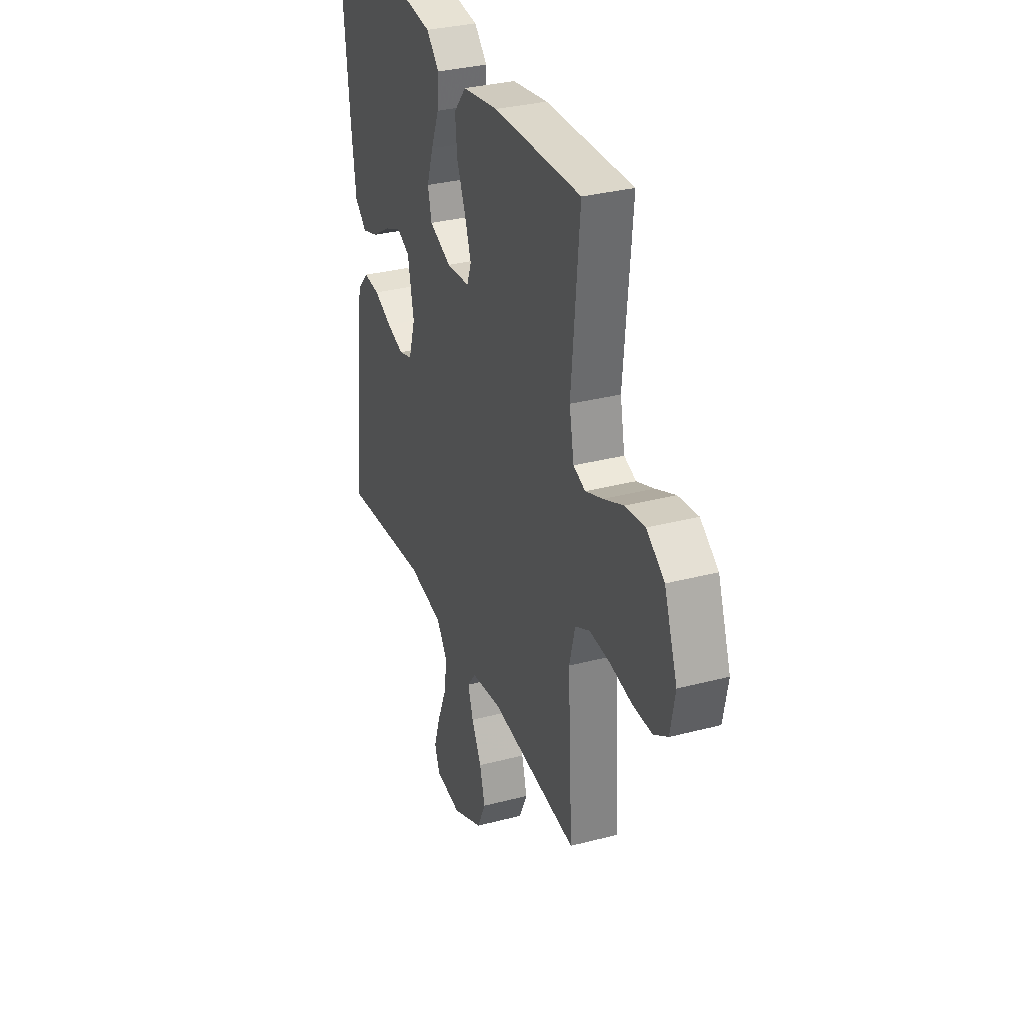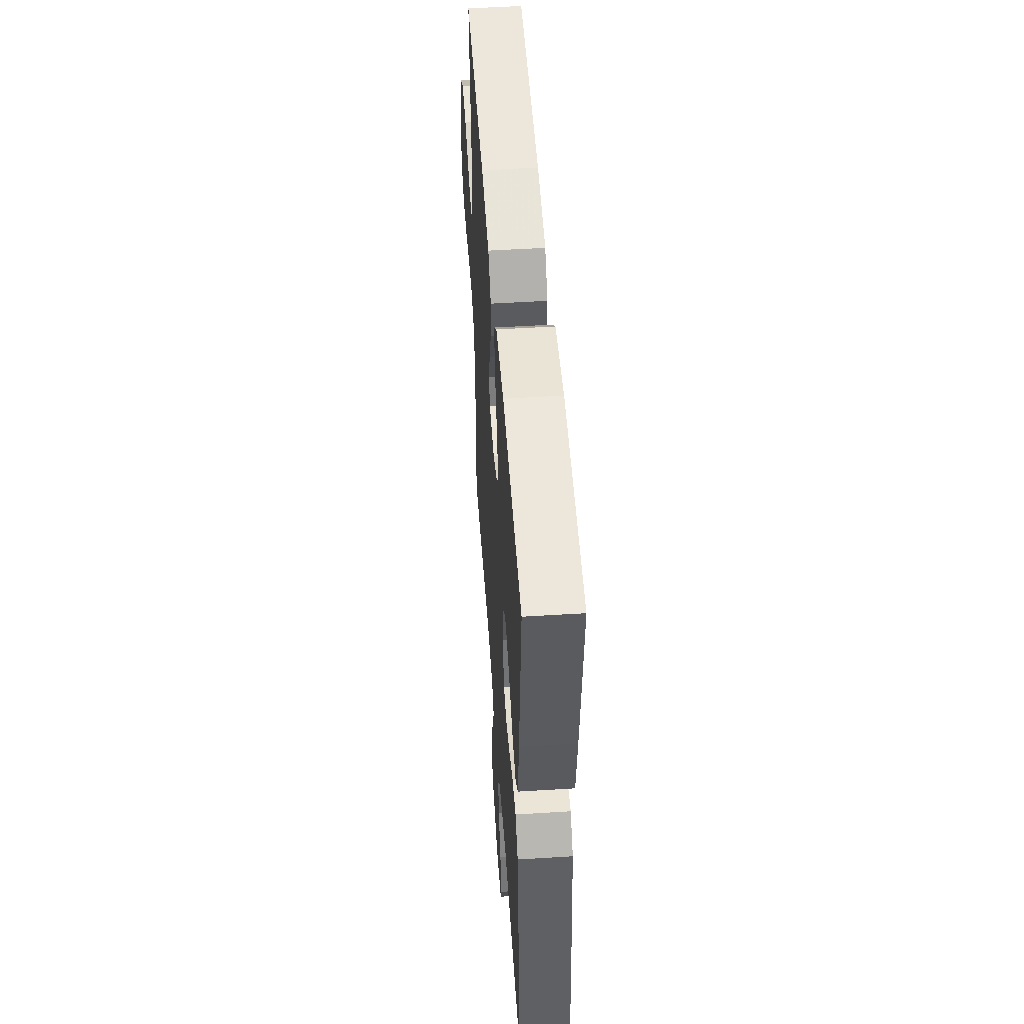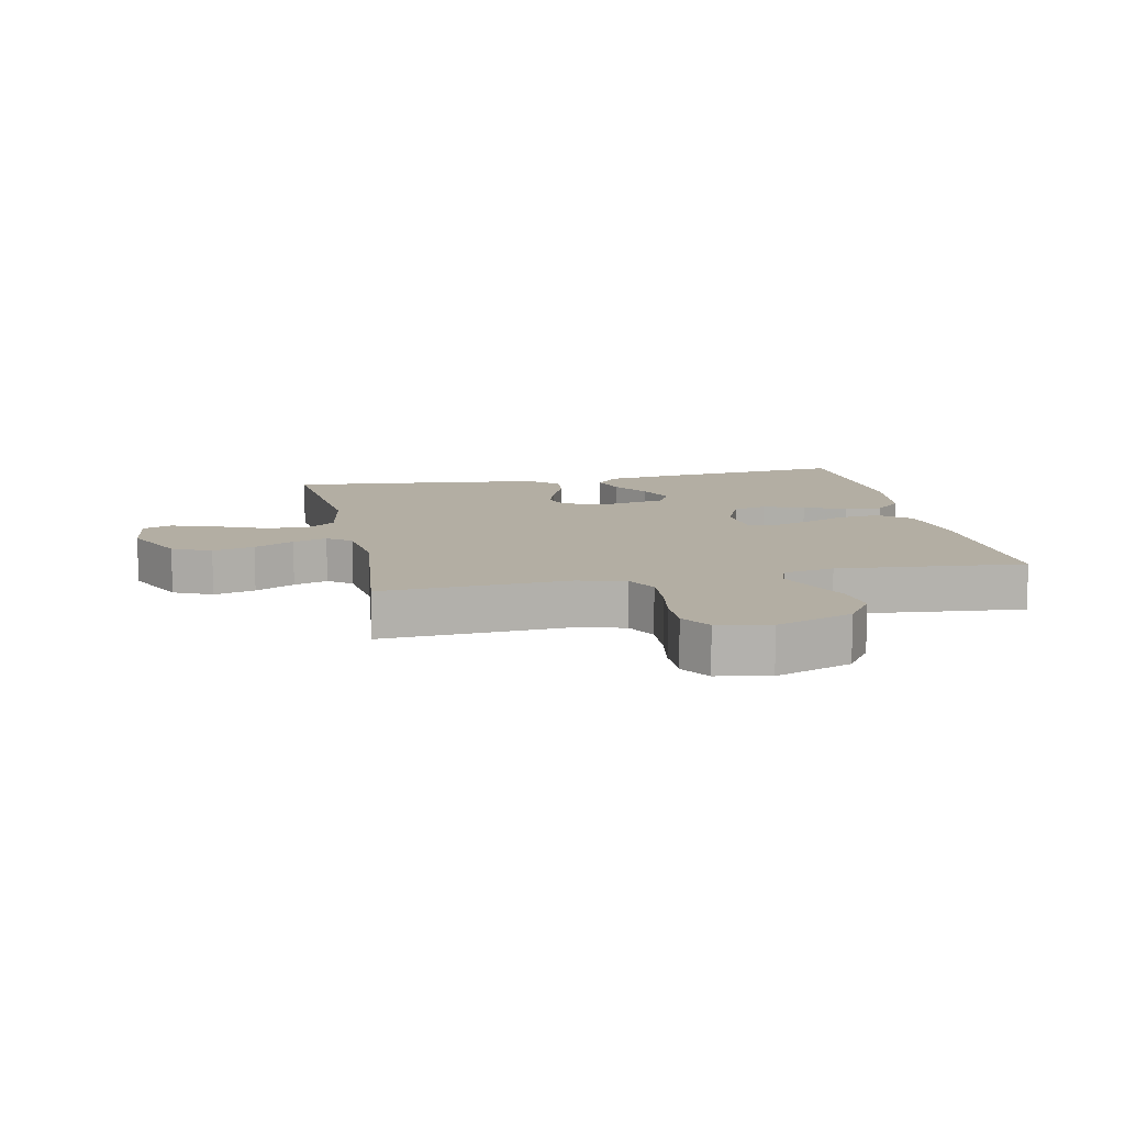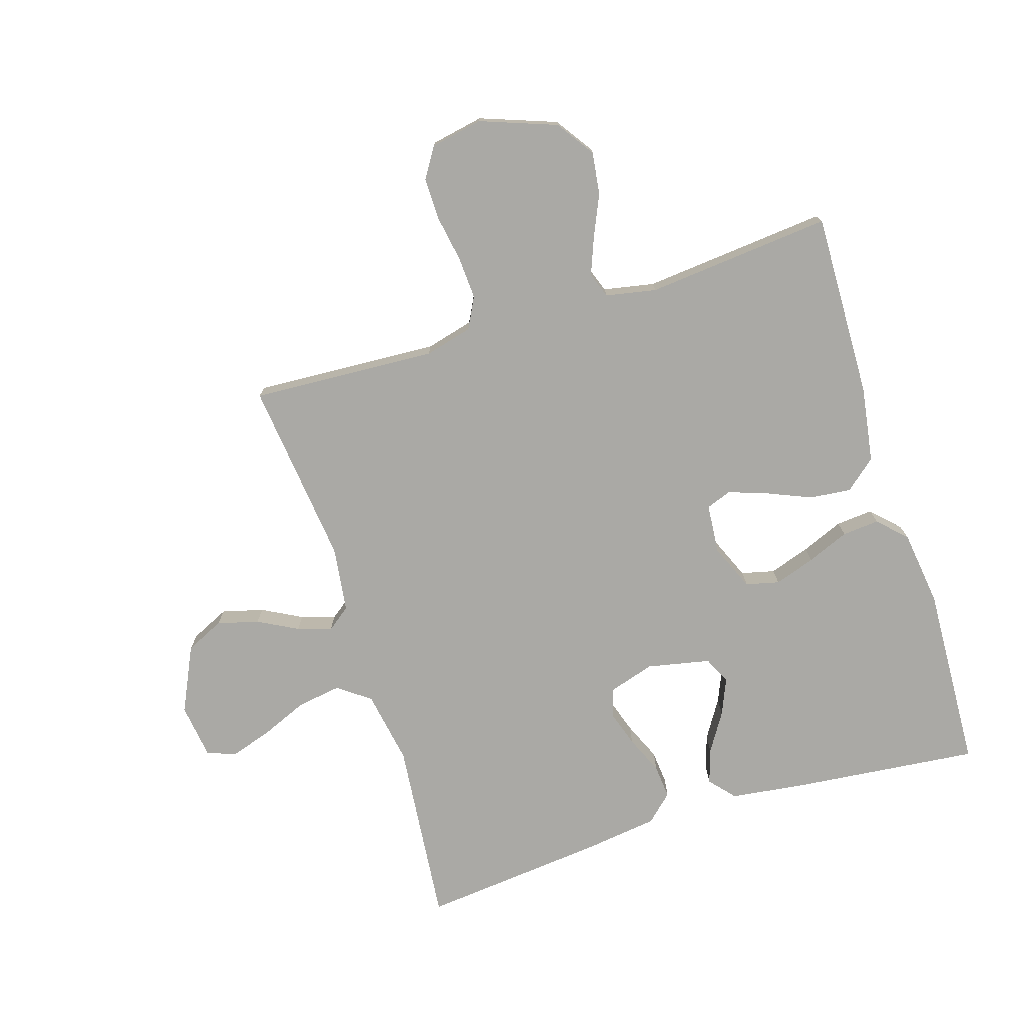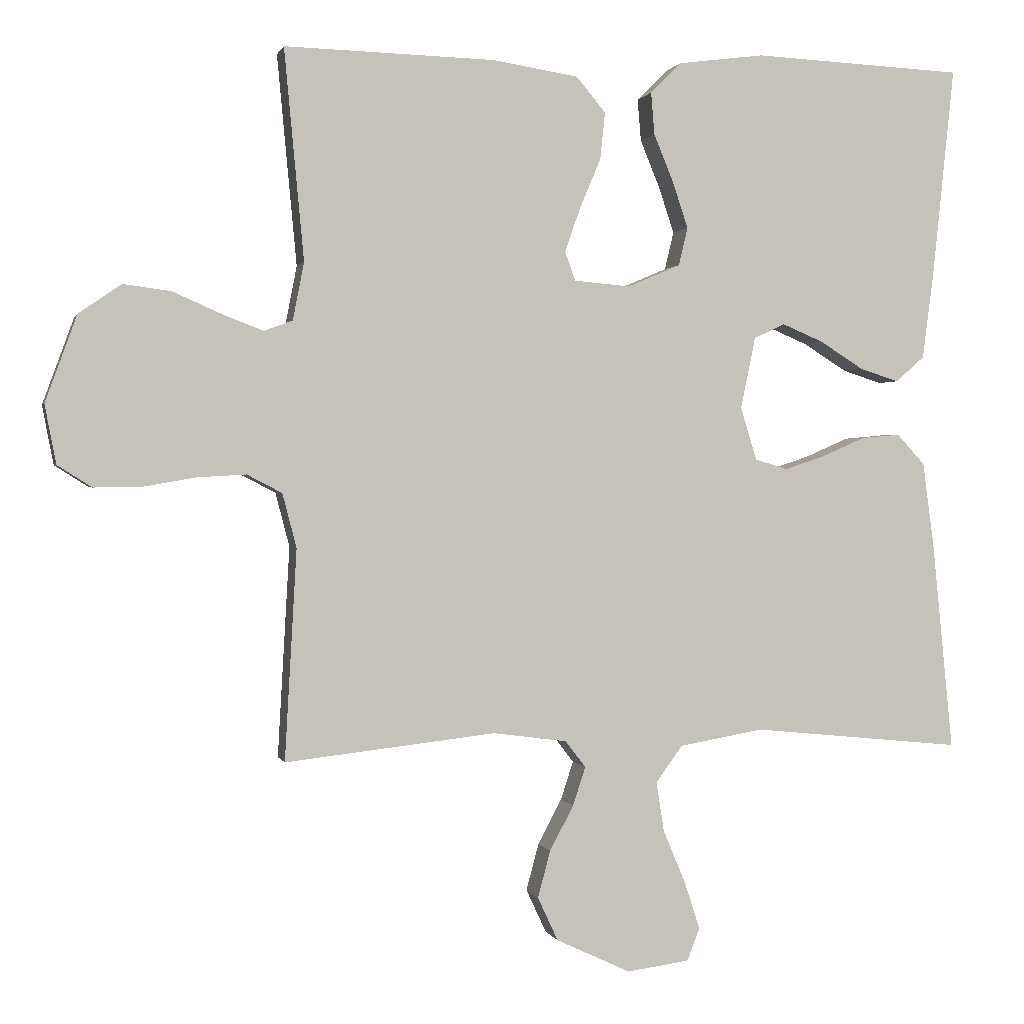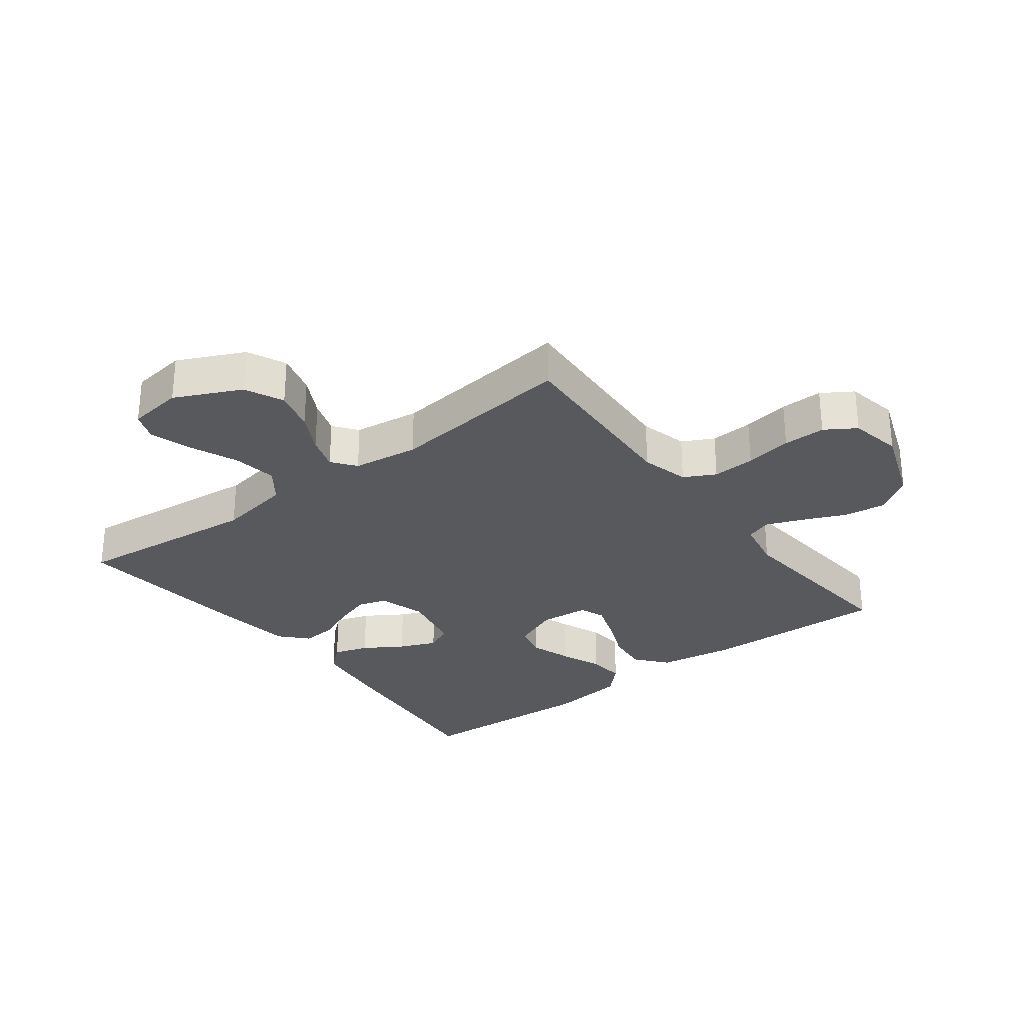
<metadata>
{"format":"obj","ext":"obj","renderer":"f3d","projection":"perspective","resolution":1024,"background":"white","views":[{"elev":32.2,"azim":-110.2,"up":"+Z"},{"elev":51.3,"azim":86.1,"up":"+Z"},{"elev":10.9,"azim":-101.8,"up":"+Y"},{"elev":-75.4,"azim":-72.6,"up":"+Y"},{"elev":0.8,"azim":-13.3,"up":"+Z"},{"elev":-29.2,"azim":-142.8,"up":"+Y"}]}
</metadata>
<code>
v -0.5 0.07 -0.5
v -0.483 0.07 -0.2
v -0.503 0.07 -0.123
v -0.553 0.07 -0.097
v -0.622 0.07 -0.101
v -0.697 0.07 -0.114
v -0.765 0.07 -0.115
v -0.814 0.07 -0.084
v -0.83 0.07 0
v -0.785 0.07 0.123
v -0.724 0.07 0.165
v -0.656 0.07 0.156
v -0.588 0.07 0.126
v -0.529 0.07 0.103
v -0.488 0.07 0.118
v -0.472 0.07 0.2
v -0.5 0.07 0.5
v -0.2 0.07 0.492
v -0.078 0.07 0.473
v -0.036 0.07 0.423
v -0.043 0.07 0.356
v -0.073 0.07 0.285
v -0.095 0.07 0.222
v -0.08 0.07 0.181
v 0 0.07 0.174
v 0.075 0.07 0.206
v 0.088 0.07 0.26
v 0.066 0.07 0.326
v 0.038 0.07 0.394
v 0.033 0.07 0.454
v 0.077 0.07 0.498
v 0.2 0.07 0.514
v 0.5 0.07 0.5
v 0.469 0.07 0.2
v 0.453 0.07 0.077
v 0.412 0.07 0.041
v 0.356 0.07 0.059
v 0.294 0.07 0.098
v 0.235 0.07 0.123
v 0.191 0.07 0.102
v 0.17 0.07 0
v 0.193 0.07 -0.075
v 0.239 0.07 -0.089
v 0.297 0.07 -0.07
v 0.359 0.07 -0.043
v 0.414 0.07 -0.038
v 0.454 0.07 -0.081
v 0.47 0.07 -0.2
v 0.5 0.07 -0.5
v 0.2 0.07 -0.47
v 0.08 0.07 -0.491
v 0.042 0.07 -0.543
v 0.053 0.07 -0.614
v 0.085 0.07 -0.69
v 0.107 0.07 -0.758
v 0.089 0.07 -0.804
v 0 0.07 -0.816
v -0.106 0.07 -0.766
v -0.135 0.07 -0.704
v -0.117 0.07 -0.637
v -0.083 0.07 -0.573
v -0.065 0.07 -0.518
v -0.094 0.07 -0.48
v -0.2 0.07 -0.466
v -0.5 0 -0.5
v -0.483 0 -0.2
v -0.503 0 -0.123
v -0.553 0 -0.097
v -0.622 0 -0.101
v -0.697 0 -0.114
v -0.765 0 -0.115
v -0.814 0 -0.084
v -0.83 0 0
v -0.785 0 0.123
v -0.724 0 0.165
v -0.656 0 0.156
v -0.588 0 0.126
v -0.529 0 0.103
v -0.488 0 0.118
v -0.472 0 0.2
v -0.5 0 0.5
v -0.2 0 0.492
v -0.078 0 0.473
v -0.036 0 0.423
v -0.043 0 0.356
v -0.073 0 0.285
v -0.095 0 0.222
v -0.08 0 0.181
v 0 0 0.174
v 0.075 0 0.206
v 0.088 0 0.26
v 0.066 0 0.326
v 0.038 0 0.394
v 0.033 0 0.454
v 0.077 0 0.498
v 0.2 0 0.514
v 0.5 0 0.5
v 0.469 0 0.2
v 0.453 0 0.077
v 0.412 0 0.041
v 0.356 0 0.059
v 0.294 0 0.098
v 0.235 0 0.123
v 0.191 0 0.102
v 0.17 0 0
v 0.193 0 -0.075
v 0.239 0 -0.089
v 0.297 0 -0.07
v 0.359 0 -0.043
v 0.414 0 -0.038
v 0.454 0 -0.081
v 0.47 0 -0.2
v 0.5 0 -0.5
v 0.2 0 -0.47
v 0.08 0 -0.491
v 0.042 0 -0.543
v 0.053 0 -0.614
v 0.085 0 -0.69
v 0.107 0 -0.758
v 0.089 0 -0.804
v 0 0 -0.816
v -0.106 0 -0.766
v -0.135 0 -0.704
v -0.117 0 -0.637
v -0.083 0 -0.573
v -0.065 0 -0.518
v -0.094 0 -0.48
v -0.2 0 -0.466
f 58 59 60 61
f 58 61 62
f 57 58 62
f 56 57 62
f 53 54 55 56
f 53 56 62
f 52 53 62 63
f 47 48 49 50
f 47 50 51
f 44 45 46 47
f 43 44 47 51
f 42 43 51 52
f 35 36 37 38
f 35 38 39
f 34 35 39
f 33 34 39
f 32 33 39 40
f 28 29 30 31
f 27 28 31 32
f 26 27 32 40
f 19 20 21 22
f 19 22 23
f 16 17 18 19
f 15 16 19 23
f 14 15 23 24
f 10 11 12 13
f 10 13 14
f 9 10 14
f 5 6 7 8
f 4 5 8 9
f 64 1 2
f 63 64 2 3
f 41 42 52 63
f 25 26 40 41
f 25 41 63 3
f 4 9 14 24
f 3 4 24 25
f 125 124 123 122
f 126 125 122
f 126 122 121
f 126 121 120
f 120 119 118 117
f 126 120 117
f 127 126 117 116
f 114 113 112 111
f 115 114 111
f 111 110 109 108
f 115 111 108 107
f 116 115 107 106
f 102 101 100 99
f 103 102 99
f 103 99 98
f 103 98 97
f 104 103 97 96
f 95 94 93 92
f 96 95 92 91
f 104 96 91 90
f 86 85 84 83
f 87 86 83
f 83 82 81 80
f 87 83 80 79
f 88 87 79 78
f 77 76 75 74
f 78 77 74
f 78 74 73
f 72 71 70 69
f 73 72 69 68
f 66 65 128
f 67 66 128 127
f 127 116 106 105
f 105 104 90 89
f 67 127 105 89
f 88 78 73 68
f 89 88 68 67
f 1 65 66 2
f 2 66 67 3
f 3 67 68 4
f 4 68 69 5
f 5 69 70 6
f 6 70 71 7
f 7 71 72 8
f 8 72 73 9
f 9 73 74 10
f 10 74 75 11
f 11 75 76 12
f 12 76 77 13
f 13 77 78 14
f 14 78 79 15
f 15 79 80 16
f 16 80 81 17
f 17 81 82 18
f 18 82 83 19
f 19 83 84 20
f 20 84 85 21
f 21 85 86 22
f 22 86 87 23
f 23 87 88 24
f 24 88 89 25
f 25 89 90 26
f 26 90 91 27
f 27 91 92 28
f 28 92 93 29
f 29 93 94 30
f 30 94 95 31
f 31 95 96 32
f 32 96 97 33
f 33 97 98 34
f 34 98 99 35
f 35 99 100 36
f 36 100 101 37
f 37 101 102 38
f 38 102 103 39
f 39 103 104 40
f 40 104 105 41
f 41 105 106 42
f 42 106 107 43
f 43 107 108 44
f 44 108 109 45
f 45 109 110 46
f 46 110 111 47
f 47 111 112 48
f 48 112 113 49
f 49 113 114 50
f 50 114 115 51
f 51 115 116 52
f 52 116 117 53
f 53 117 118 54
f 54 118 119 55
f 55 119 120 56
f 56 120 121 57
f 57 121 122 58
f 58 122 123 59
f 59 123 124 60
f 60 124 125 61
f 61 125 126 62
f 62 126 127 63
f 63 127 128 64
f 64 128 65 1

</code>
